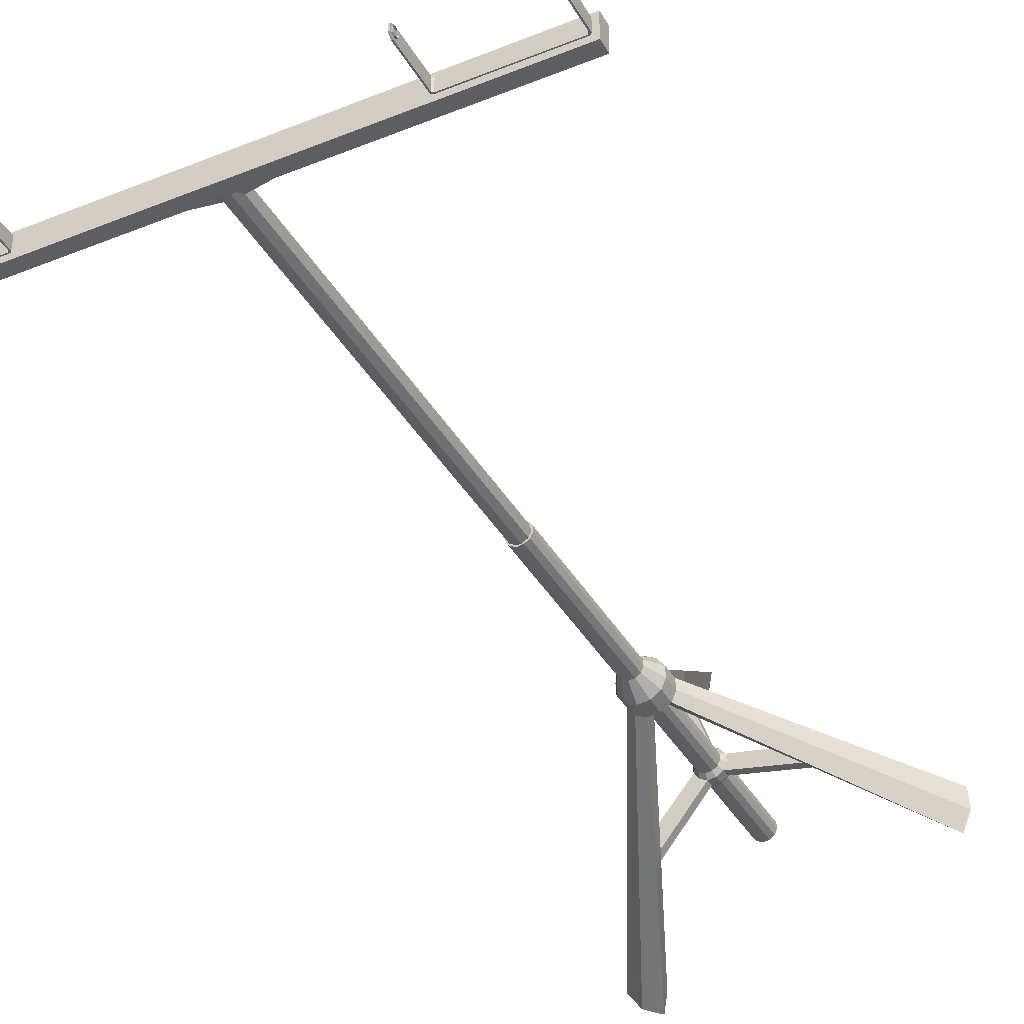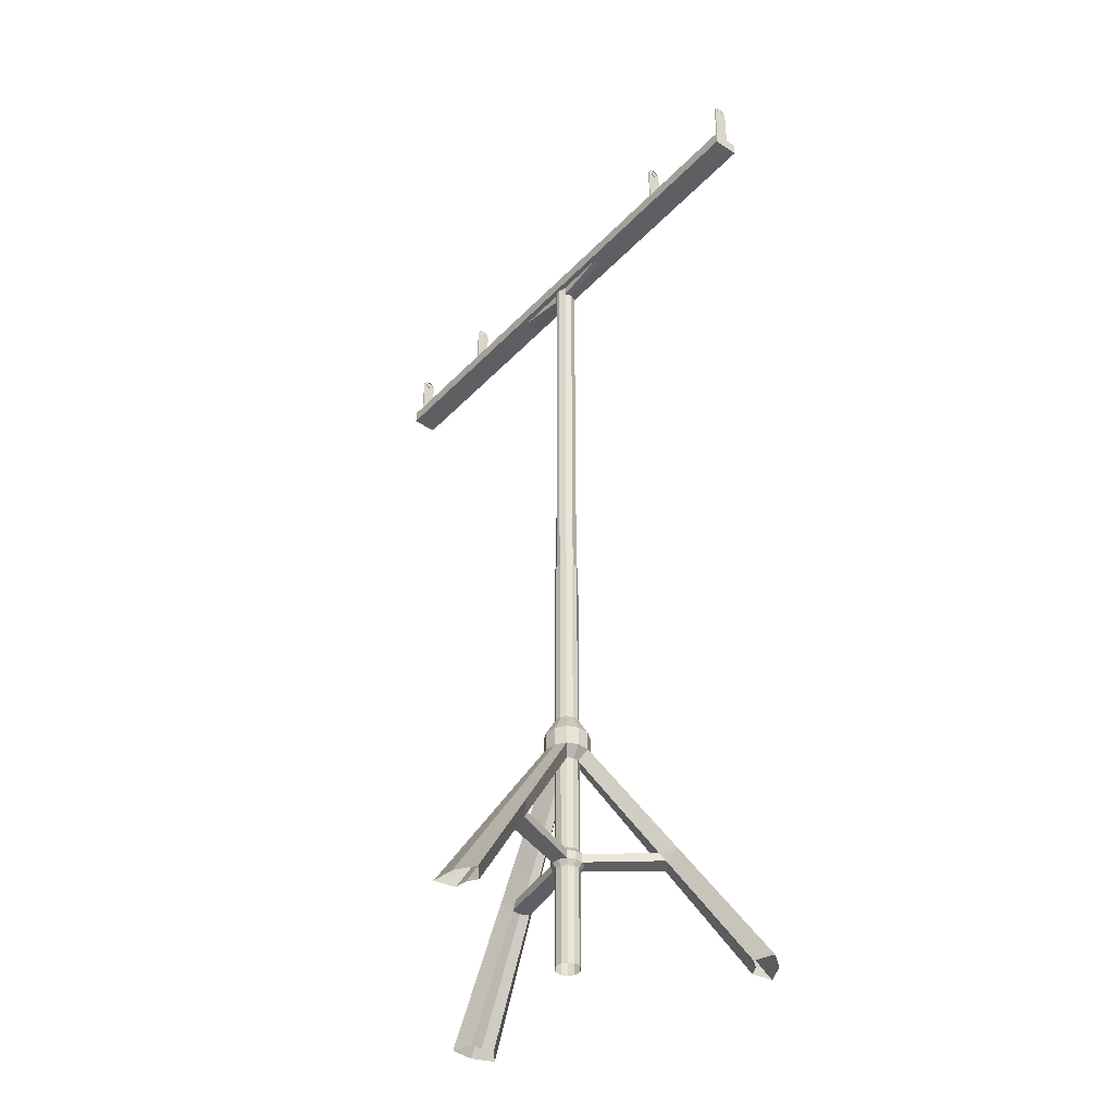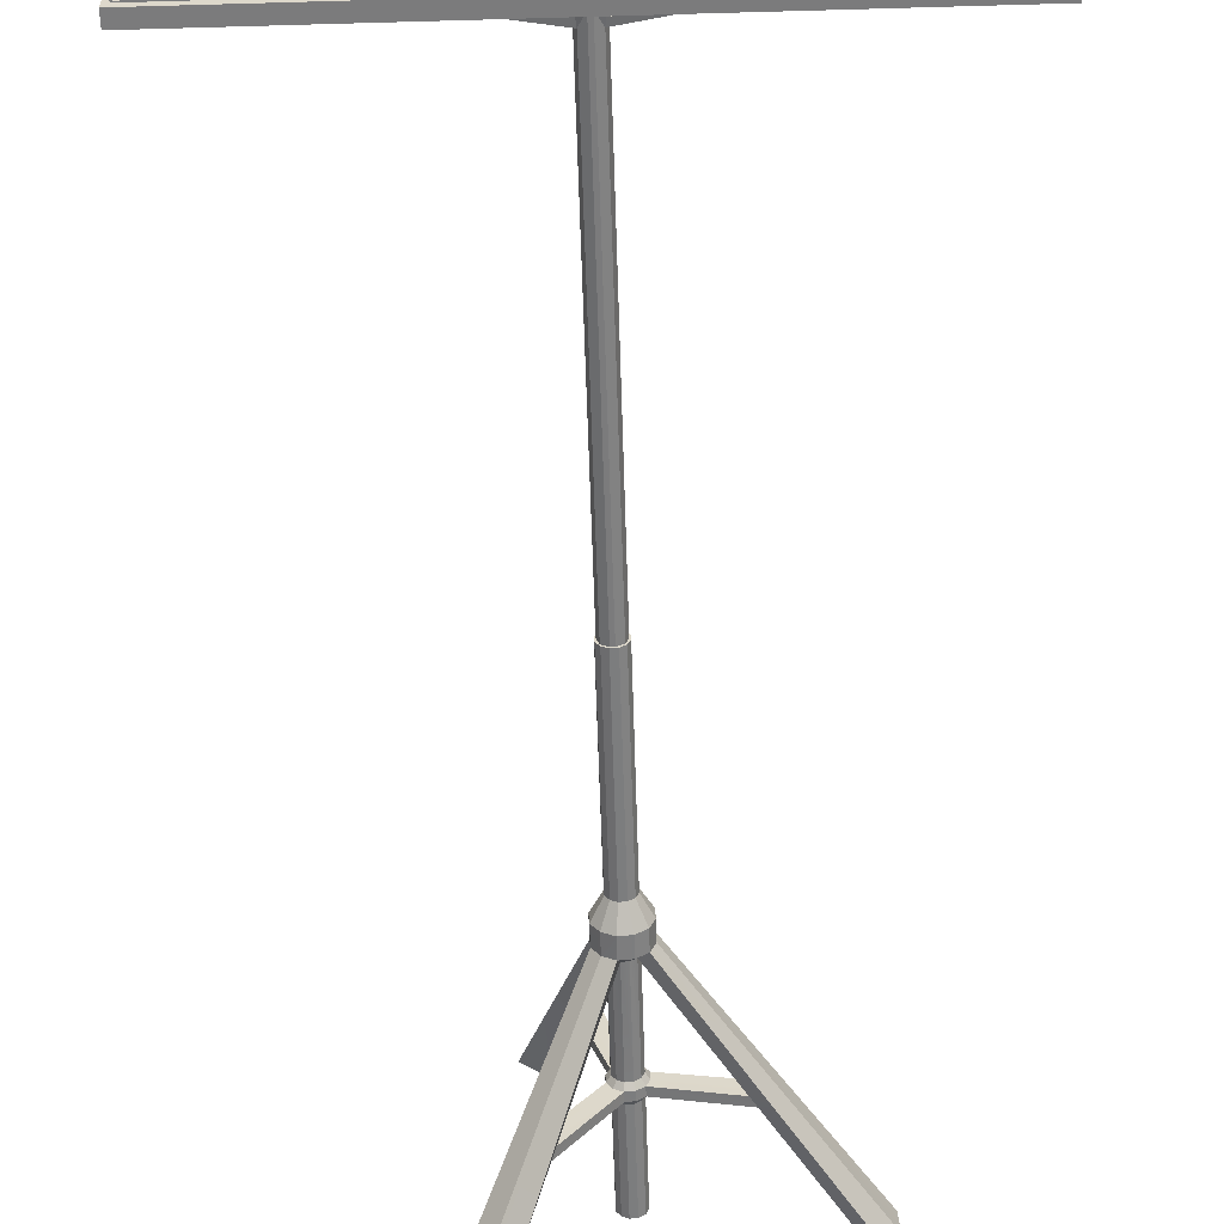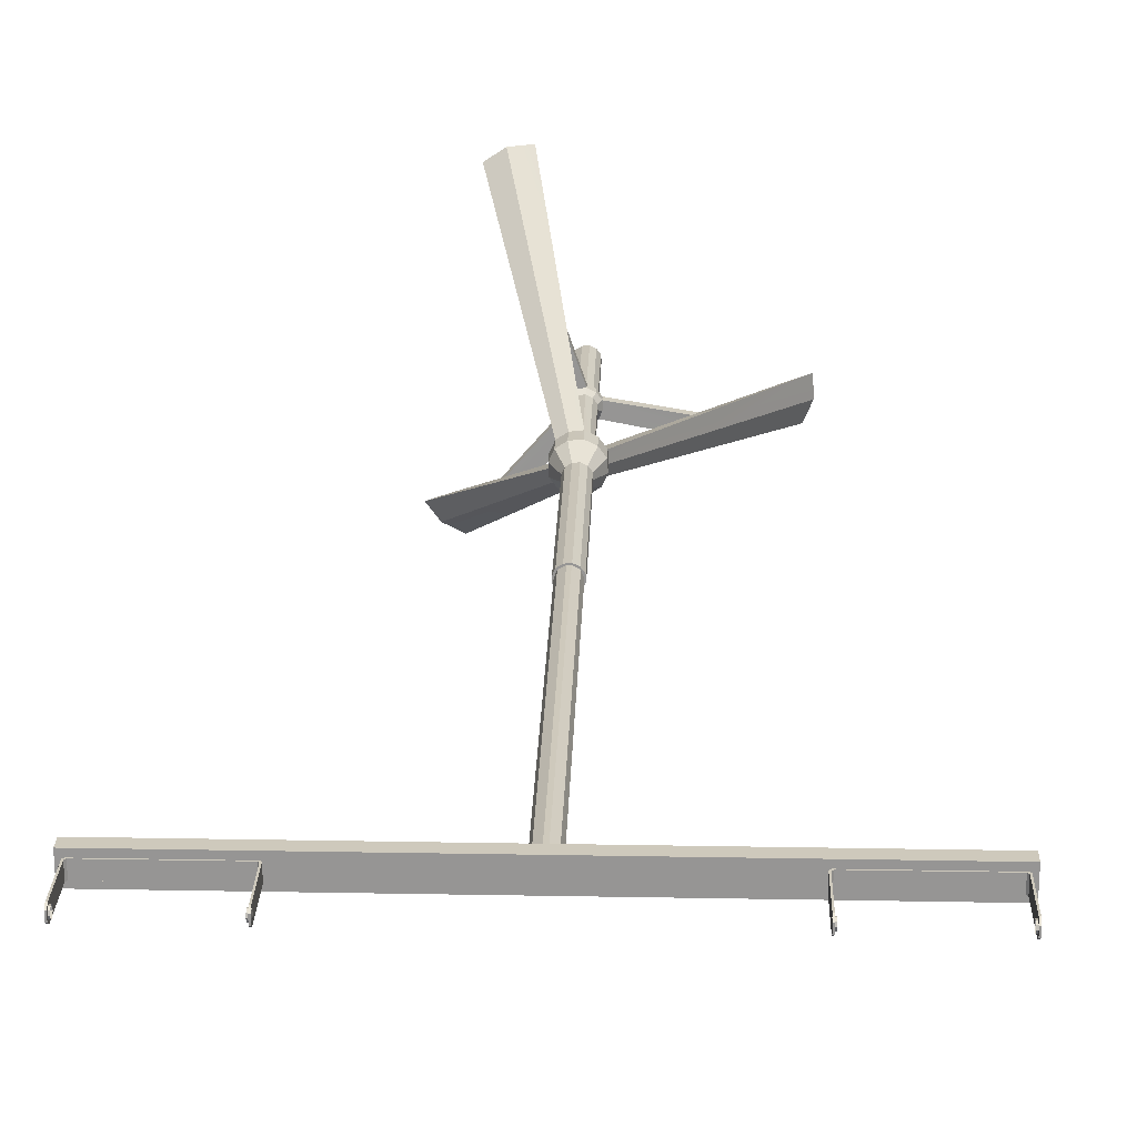
<metadata>
{"format":"obj","ext":"obj","renderer":"f3d","projection":"perspective","resolution":1024,"background":"white","views":[{"elev":-38.2,"azim":-153.0,"up":"+Z"},{"elev":-41.1,"azim":51.1,"up":"+Y"},{"elev":-58.4,"azim":-178.3,"up":"+Z"},{"elev":22.3,"azim":-178.2,"up":"+Z"}]}
</metadata>
<code>
g Haut.003
v 0.02446 1.074 0
v 0.01874 1.074 -0.01572
v 0.01874 2.045 -0.01572
v 0.02446 2.045 0
v 0.004248 1.074 -0.02409
v 0.004248 2.074 -0.02409
v -0.004248 1.074 -0.02409
v -0.004248 2.074 -0.02409
v -0.01874 1.074 -0.01572
v -0.01874 2.045 -0.01572
v -0.02446 1.074 0
v -0.02446 2.045 0
v -0.01874 1.074 0.01572
v -0.01874 2.045 0.01572
v -0.004248 1.074 0.02409
v -0.004248 2.074 0.02409
v 0.004248 1.074 0.02409
v 0.004248 2.074 0.02409
v 0.01874 1.074 0.01572
v 0.01874 2.045 0.01572
v 0.02158 2.074 -0.01811
v -0.02158 2.074 -0.01811
v -0.02158 2.074 0.01811
v 0.02158 2.074 0.01811
v 0.1794 2.074 -0.01811
v 0.186 2.074 0
v 0.1794 2.074 0.01811
v -0.186 2.074 0
v -0.1794 2.074 -0.01811
v -0.1794 2.074 0.01811
v -0.6419 2.067 0.03
v -0.6419 2.067 -0.03
v 0.6419 2.067 -0.03
v 0.6419 2.067 0.03
v -0.6419 2.099 0.03
v 0.6419 2.099 0.03
v 0.6419 2.099 -0.03
v -0.6419 2.099 -0.03
v -0.625 2.229 0
v -0.625 2.226 -0.006431
v -0.6316 2.226 -0.006431
v -0.6316 2.229 0
v -0.625 2.22 -0.009853
v -0.6316 2.22 -0.009853
v -0.625 2.214 -0.008664
v -0.6316 2.214 -0.008664
v -0.625 2.209 -0.003422
v -0.6316 2.209 -0.003422
v -0.625 2.209 0.003422
v -0.6316 2.209 0.003422
v -0.625 2.214 0.008665
v -0.6316 2.214 0.008665
v -0.625 2.22 0.009854
v -0.6316 2.22 0.009854
v -0.625 2.226 0.006432
v -0.6316 2.226 0.006432
v -0.6329 2.219 0
v -0.375 2.229 0
v -0.375 2.226 0.006432
v -0.3684 2.226 0.006432
v -0.3684 2.229 0
v -0.375 2.22 0.009854
v -0.3684 2.22 0.009854
v -0.375 2.214 0.008665
v -0.3684 2.214 0.008665
v -0.375 2.209 0.003422
v -0.3684 2.209 0.003422
v -0.375 2.209 -0.003422
v -0.3684 2.209 -0.003422
v -0.375 2.214 -0.008664
v -0.3684 2.214 -0.008664
v -0.375 2.22 -0.009853
v -0.3684 2.22 -0.009853
v -0.375 2.226 -0.006431
v -0.3684 2.226 -0.006431
v -0.3671 2.219 0
v -0.6249 2.102 0.0161
v -0.3751 2.102 0.0161
v -0.3751 2.102 -0.0161
v -0.6249 2.102 -0.0161
v -0.6276 2.1 0.0161
v -0.3724 2.1 0.0161
v -0.3724 2.1 -0.0161
v -0.6276 2.1 -0.0161
v -0.3684 2.104 0.0161
v -0.3684 2.104 -0.0161
v -0.3684 2.221 -0.0161
v -0.3684 2.221 0.0161
v -0.3717 2.106 -0.0161
v -0.3717 2.221 -0.0161
v -0.3717 2.106 0.0161
v -0.3717 2.221 0.0161
v -0.6316 2.104 0.0161
v -0.6283 2.106 0.0161
v -0.6283 2.221 0.0161
v -0.6316 2.221 0.0161
v -0.6283 2.106 -0.0161
v -0.6283 2.221 -0.0161
v -0.6316 2.104 -0.0161
v -0.6316 2.221 -0.0161
v -0.3684 2.232 -0.008814
v -0.3684 2.232 0.008815
v -0.3717 2.232 -0.008814
v -0.3717 2.232 0.008815
v -0.6283 2.232 0.008815
v -0.6316 2.232 0.008815
v -0.6316 2.232 -0.008814
v -0.6283 2.232 -0.008814
v 0.375 2.229 0
v 0.375 2.226 -0.006431
v 0.3684 2.226 -0.006431
v 0.3684 2.229 0
v 0.375 2.22 -0.009853
v 0.3684 2.22 -0.009853
v 0.375 2.214 -0.008664
v 0.3684 2.214 -0.008664
v 0.375 2.209 -0.003422
v 0.3684 2.209 -0.003422
v 0.375 2.209 0.003422
v 0.3684 2.209 0.003422
v 0.375 2.214 0.008665
v 0.3684 2.214 0.008665
v 0.375 2.22 0.009854
v 0.3684 2.22 0.009854
v 0.375 2.226 0.006432
v 0.3684 2.226 0.006432
v 0.3671 2.219 0
v 0.625 2.229 0
v 0.625 2.226 0.006432
v 0.6316 2.226 0.006432
v 0.6316 2.229 0
v 0.625 2.22 0.009854
v 0.6316 2.22 0.009854
v 0.625 2.214 0.008665
v 0.6316 2.214 0.008665
v 0.625 2.209 0.003422
v 0.6316 2.209 0.003422
v 0.625 2.209 -0.003422
v 0.6316 2.209 -0.003422
v 0.625 2.214 -0.008664
v 0.6316 2.214 -0.008664
v 0.625 2.22 -0.009853
v 0.6316 2.22 -0.009853
v 0.625 2.226 -0.006431
v 0.6316 2.226 -0.006431
v 0.6329 2.219 0
v 0.3751 2.102 0.0161
v 0.6249 2.102 0.0161
v 0.6249 2.102 -0.0161
v 0.3751 2.102 -0.0161
v 0.3724 2.1 0.0161
v 0.6276 2.1 0.0161
v 0.6276 2.1 -0.0161
v 0.3724 2.1 -0.0161
v 0.6316 2.104 0.0161
v 0.6316 2.104 -0.0161
v 0.6316 2.221 -0.0161
v 0.6316 2.221 0.0161
v 0.6283 2.106 -0.0161
v 0.6283 2.221 -0.0161
v 0.6283 2.106 0.0161
v 0.6283 2.221 0.0161
v 0.3684 2.104 0.0161
v 0.3717 2.106 0.0161
v 0.3717 2.221 0.0161
v 0.3684 2.221 0.0161
v 0.3717 2.106 -0.0161
v 0.3717 2.221 -0.0161
v 0.3684 2.104 -0.0161
v 0.3684 2.221 -0.0161
v 0.6316 2.232 -0.008814
v 0.6316 2.232 0.008815
v 0.6283 2.232 -0.008814
v 0.6283 2.232 0.008815
v 0.3717 2.232 0.008815
v 0.3684 2.232 0.008815
v 0.3684 2.232 -0.008814
v 0.3717 2.232 -0.008814
f 1 2 3 4
f 2 5 6 3
f 5 7 8 6
f 7 9 10 8
f 9 11 12 10
f 11 13 14 12
f 13 15 16 14
f 15 17 18 16
f 17 19 20 18
f 19 1 4 20
f 3 6 21
f 8 10 22
f 14 16 23
f 18 20 24
f 4 3 25 26
f 3 21 25
f 24 20 27
f 20 4 26 27
f 10 12 28 29
f 12 14 30 28
f 14 23 30
f 22 10 29
f 31 32 33 34
f 35 36 37 38
f 31 34 36 35
f 34 33 37 36
f 33 32 38 37
f 32 31 35 38
f 39 40 41 42
f 40 43 44 41
f 43 45 46 44
f 45 47 48 46
f 47 49 50 48
f 49 51 52 50
f 51 53 54 52
f 53 55 56 54
f 55 39 42 56
f 42 41 57
f 41 44 57
f 44 46 57
f 46 48 57
f 48 50 57
f 50 52 57
f 52 54 57
f 54 56 57
f 56 42 57
f 58 59 60 61
f 59 62 63 60
f 62 64 65 63
f 64 66 67 65
f 66 68 69 67
f 68 70 71 69
f 70 72 73 71
f 72 74 75 73
f 74 58 61 75
f 61 60 76
f 60 63 76
f 63 65 76
f 65 67 76
f 67 69 76
f 69 71 76
f 71 73 76
f 73 75 76
f 75 61 76
f 77 78 79 80
f 81 82 78 77
f 83 84 80 79
f 85 86 87 88
f 86 89 90 87
f 89 91 92 90
f 91 85 88 92
f 93 94 95 96
f 94 97 98 95
f 97 99 100 98
f 99 93 96 100
f 88 87 101 102
f 87 90 103 101
f 92 88 102 104
f 96 95 105 106
f 98 100 107 108
f 100 96 106 107
f 101 103 104 102
f 106 105 108 107
f 82 83 86 85
f 84 81 93 99
f 79 78 91 89
f 77 80 97 94
f 78 82 85 91
f 81 77 94 93
f 80 84 99 97
f 83 79 89 86
f 92 104 103 90
f 98 108 105 95
f 109 110 111 112
f 110 113 114 111
f 113 115 116 114
f 115 117 118 116
f 117 119 120 118
f 119 121 122 120
f 121 123 124 122
f 123 125 126 124
f 125 109 112 126
f 112 111 127
f 111 114 127
f 114 116 127
f 116 118 127
f 118 120 127
f 120 122 127
f 122 124 127
f 124 126 127
f 126 112 127
f 128 129 130 131
f 129 132 133 130
f 132 134 135 133
f 134 136 137 135
f 136 138 139 137
f 138 140 141 139
f 140 142 143 141
f 142 144 145 143
f 144 128 131 145
f 131 130 146
f 130 133 146
f 133 135 146
f 135 137 146
f 137 139 146
f 139 141 146
f 141 143 146
f 143 145 146
f 145 131 146
f 147 148 149 150
f 151 152 148 147
f 153 154 150 149
f 155 156 157 158
f 156 159 160 157
f 159 161 162 160
f 161 155 158 162
f 163 164 165 166
f 164 167 168 165
f 167 169 170 168
f 169 163 166 170
f 158 157 171 172
f 157 160 173 171
f 162 158 172 174
f 166 165 175 176
f 168 170 177 178
f 170 166 176 177
f 171 173 174 172
f 176 175 178 177
f 152 153 156 155
f 154 151 163 169
f 149 148 161 159
f 147 150 167 164
f 148 152 155 161
f 151 147 164 163
f 150 154 169 167
f 153 149 159 156
f 162 174 173 160
f 168 178 175 165
g Bas.003
v 0.03475 0.2488 -0.01265
v 0.03475 0.2696 -0.01265
v 0.03587 0.2696 0.006324
v 0.03587 0.2488 0.006324
v -0.01246 0.2488 -0.03422
v -0.01246 0.2696 -0.03422
v 0.006422 0.2696 -0.03642
v 0.006422 0.2488 -0.03642
v -0.02833 0.2488 -0.02377
v -0.02833 0.2696 -0.02377
v -0.02341 0.2488 0.0279
v -0.02341 0.2696 0.0279
v -0.03475 0.2696 0.01265
v -0.03475 0.2488 0.01265
v -0.006422 0.2488 0.03642
v -0.006422 0.2696 0.03642
v 0.02833 0.2696 0.02377
v 0.02833 0.2488 0.02377
v 0.05192 0.5402 0.009156
v 0.05031 0.5402 -0.01831
v 0.05031 0.5862 -0.01831
v 0.05192 0.5862 0.009156
v 0.03389 0.5402 -0.04039
v 0.03389 0.5862 -0.04039
v 0.009297 0.5402 -0.05272
v 0.009297 0.5862 -0.05272
v -0.01803 0.5402 -0.04954
v -0.01803 0.5862 -0.04954
v -0.04101 0.5402 -0.03441
v -0.04101 0.5862 -0.03441
v -0.05192 0.5402 -0.009155
v -0.05192 0.5862 -0.009155
v -0.05031 0.5402 0.01831
v -0.05031 0.5862 0.01831
v -0.03389 0.5402 0.04039
v -0.03389 0.5862 0.04039
v -0.009297 0.5402 0.05272
v -0.009297 0.5862 0.05272
v 0.01803 0.5402 0.04954
v 0.01803 0.5862 0.04954
v 0.04101 0.5402 0.03441
v 0.04101 0.5862 0.03441
v 0.02647 0.6322 -0.009634
v 0.02732 0.6322 0.004817
v 0.01783 0.6322 -0.02125
v 0.004892 0.6322 -0.02774
v -0.009488 0.6322 -0.02607
v -0.02158 0.6322 -0.01811
v -0.02732 0.6322 -0.004817
v -0.02647 0.6322 0.009635
v -0.01783 0.6322 0.02125
v -0.004892 0.6322 0.02774
v 0.009488 0.6322 0.02607
v 0.02158 0.6322 0.01811
v 0.02647 1.089 -0.009634
v 0.02732 1.089 0.004817
v 0.01783 1.089 -0.02125
v 0.004892 1.089 -0.02774
v -0.009488 1.089 -0.02607
v -0.02158 1.089 -0.01811
v -0.02732 1.089 -0.004817
v -0.02647 1.089 0.009635
v -0.01783 1.089 0.02125
v -0.004892 1.089 0.02774
v 0.009488 1.089 0.02607
v 0.02158 1.089 0.01811
v -0.02647 0.5184 0.009635
v -0.01783 0.5184 0.02125
v -0.004892 0.5184 0.02774
v 0.02732 0.5184 0.004817
v 0.02647 0.5184 -0.009634
v 0.02158 0.5184 0.01811
v 0.004892 0.5184 -0.02774
v -0.009488 0.5184 -0.02607
v -0.02158 0.5184 -0.01811
v 0.1214 0.2699 -0.2056
v 0.1194 0.2488 -0.1747
v 0.1106 0.2696 -0.1634
v 0.1417 0.2696 -0.1373
v 0.1513 0.2488 -0.1479
v 0.1814 0.2699 -0.1553
v -0.2388 0.2699 -0.002324
v -0.211 0.2488 -0.01601
v -0.1968 0.2696 -0.01404
v -0.1897 0.2696 -0.05412
v -0.2038 0.2488 -0.05712
v -0.2252 0.2699 -0.07949
v 0.1174 0.2699 0.208
v 0.09164 0.2488 0.1907
v 0.08625 0.2696 0.1775
v 0.048 0.2696 0.1914
v 0.05241 0.2488 0.205
v 0.04376 0.2699 0.2348
v 0.1385 0.2488 -0.1651
v 0.25 0 -0.2979
v 0.2666 0 -0.2755
v 0.01783 0.5184 -0.02125
v 0.1293 0.2696 -0.154
v 0.225 0 -0.3104
v 0.2335 -0.000423 -0.3586
v 0.1574 0.2699 -0.1876
v 0.2809 -0.000423 -0.3348
v 0.3126 -0.000423 -0.2922
v -0.2123 0.2488 -0.03743
v -0.383 0 -0.06753
v -0.3719 0 -0.09314
v -0.02732 0.5184 -0.004817
v -0.198 0.2696 -0.03492
v -0.3813 0 -0.03968
v -0.4273 -0.000423 -0.02296
v -0.2412 0.2699 -0.04252
v -0.4304 -0.000423 -0.07589
v -0.4094 -0.000423 -0.1246
v 0.07372 0.2488 0.2025
v 0.133 -0 0.3654
v 0.1053 -0 0.3687
v 0.009488 0.5184 0.02607
v 0.06878 0.2696 0.189
v 0.1563 -0 0.3501
v 0.1938 -0.000423 0.3815
v 0.08375 0.2699 0.2301
v 0.1495 -0.000423 0.4107
v 0.09681 -0.000423 0.4168
v 0.02647 0.282 -0.009634
v 0.02732 0.282 0.004817
v 0.02732 0.2364 0.004817
v 0.02647 0.2364 -0.009634
v 0.02341 0.2696 -0.0279
v 0.01783 0.282 -0.02125
v 0.01783 0.2364 -0.02125
v 0.02341 0.2488 -0.0279
v 0.004892 0.282 -0.02774
v 0.004892 0.2364 -0.02774
v -0.009488 0.282 -0.02607
v -0.009488 0.2364 -0.02607
v -0.02158 0.282 -0.01811
v -0.02158 0.2364 -0.01811
v -0.03587 0.2696 -0.006324
v -0.02732 0.282 -0.004817
v -0.02732 0.2364 -0.004817
v -0.03587 0.2488 -0.006324
v -0.02647 0.282 0.009635
v -0.02647 0.2364 0.009635
v -0.01783 0.282 0.02125
v -0.01783 0.2364 0.02125
v -0.004892 0.282 0.02774
v -0.004892 0.2364 0.02774
v 0.01246 0.2696 0.03422
v 0.009488 0.282 0.02607
v 0.009488 0.2364 0.02607
v 0.01246 0.2488 0.03422
v 0.02158 0.282 0.01811
v 0.02158 0.2364 0.01811
v 0.02732 -0 0.004817
v 0.02647 0 -0.009635
v 0.01783 0 -0.02125
v 0.004892 0 -0.02774
v -0.009488 0 -0.02607
v -0.02158 0 -0.01811
v -0.02732 0 -0.004817
v -0.02647 -0 0.009635
v -0.01783 -0 0.02125
v -0.004892 -0 0.02774
v 0.009488 -0 0.02607
v 0.02158 -0 0.01811
v 0 1.089 0
f 179 180 181 182
f 183 184 185 186
f 187 188 184 183
f 189 190 191 192
f 193 194 190 189
f 182 181 195 196
f 197 198 199 200
f 198 201 202 199
f 201 203 204 202
f 203 205 206 204
f 205 207 208 206
f 207 209 210 208
f 209 211 212 210
f 211 213 214 212
f 213 215 216 214
f 215 217 218 216
f 217 219 220 218
f 219 197 200 220
f 200 199 221 222
f 199 202 223 221
f 202 204 224 223
f 204 206 225 224
f 206 208 226 225
f 208 210 227 226
f 210 212 228 227
f 212 214 229 228
f 214 216 230 229
f 216 218 231 230
f 218 220 232 231
f 220 200 222 232
f 222 221 233 234
f 221 223 235 233
f 223 224 236 235
f 224 225 237 236
f 225 226 238 237
f 226 227 239 238
f 227 228 240 239
f 228 229 241 240
f 229 230 242 241
f 230 231 243 242
f 231 232 244 243
f 232 222 234 244
f 213 211 245 246
f 246 247 215 213
f 198 197 248 249
f 197 219 250 248
f 251 252 205 203
f 207 205 252 253
f 254 255 256
f 257 258 259
f 260 261 262
f 263 264 265
f 266 267 268
f 269 270 271
f 272 273 274 258
f 257 249 275 276
f 255 277 273 272
f 276 275 251 256
f 254 278 277 255
f 256 251 203 254
f 279 280 278 254
f 254 203 201 279
f 259 281 280 279
f 279 201 198 259
f 258 274 281 259
f 259 198 249 257
f 282 283 284 264
f 263 253 285 286
f 261 287 283 282
f 286 285 245 262
f 260 288 287 261
f 262 245 211 260
f 289 290 288 260
f 260 211 209 289
f 265 291 290 289
f 289 209 207 265
f 264 284 291 265
f 265 207 253 263
f 292 293 294 270
f 269 247 295 296
f 267 297 293 292
f 296 295 250 268
f 266 298 297 267
f 268 250 219 266
f 299 300 298 266
f 266 219 217 299
f 271 301 300 299
f 299 217 215 271
f 270 294 301 271
f 271 215 247 269
f 180 302 303 181
f 182 304 305 179
f 306 307 302 180
f 179 305 308 309
f 185 310 307 306
f 309 308 311 186
f 184 312 310 185
f 186 311 313 183
f 188 314 312 184
f 183 313 315 187
f 316 317 314 188
f 187 315 318 319
f 191 320 317 316
f 319 318 321 192
f 190 322 320 191
f 192 321 323 189
f 194 324 322 190
f 189 323 325 193
f 326 327 324 194
f 193 325 328 329
f 195 330 327 326
f 329 328 331 196
f 181 303 330 195
f 196 331 304 182
f 306 180 257 276
f 180 179 258 257
f 186 185 256 255
f 185 306 276 256
f 302 249 248 303
f 307 275 249 302
f 310 251 275 307
f 312 252 251 310
f 314 253 252 312
f 317 285 253 314
f 320 245 285 317
f 322 246 245 320
f 324 247 246 322
f 327 295 247 324
f 330 250 295 327
f 303 248 250 330
f 304 332 333 305
f 305 333 334 308
f 308 334 335 311
f 311 335 336 313
f 313 336 337 315
f 315 337 338 318
f 318 338 339 321
f 321 339 340 323
f 323 340 341 325
f 325 341 342 328
f 328 342 343 331
f 331 343 332 304
f 316 188 263 286
f 309 186 255 272
f 179 309 272 258
f 188 187 264 263
f 187 319 282 264
f 319 192 261 282
f 192 191 262 261
f 191 316 286 262
f 194 193 270 269
f 296 326 194 269
f 195 326 296 268
f 196 195 268 267
f 329 196 267 292
f 193 329 292 270
f 234 233 344
f 233 235 344
f 235 236 344
f 236 237 344
f 237 238 344
f 238 239 344
f 239 240 344
f 240 241 344
f 241 242 344
f 242 243 344
f 243 244 344
f 244 234 344

</code>
